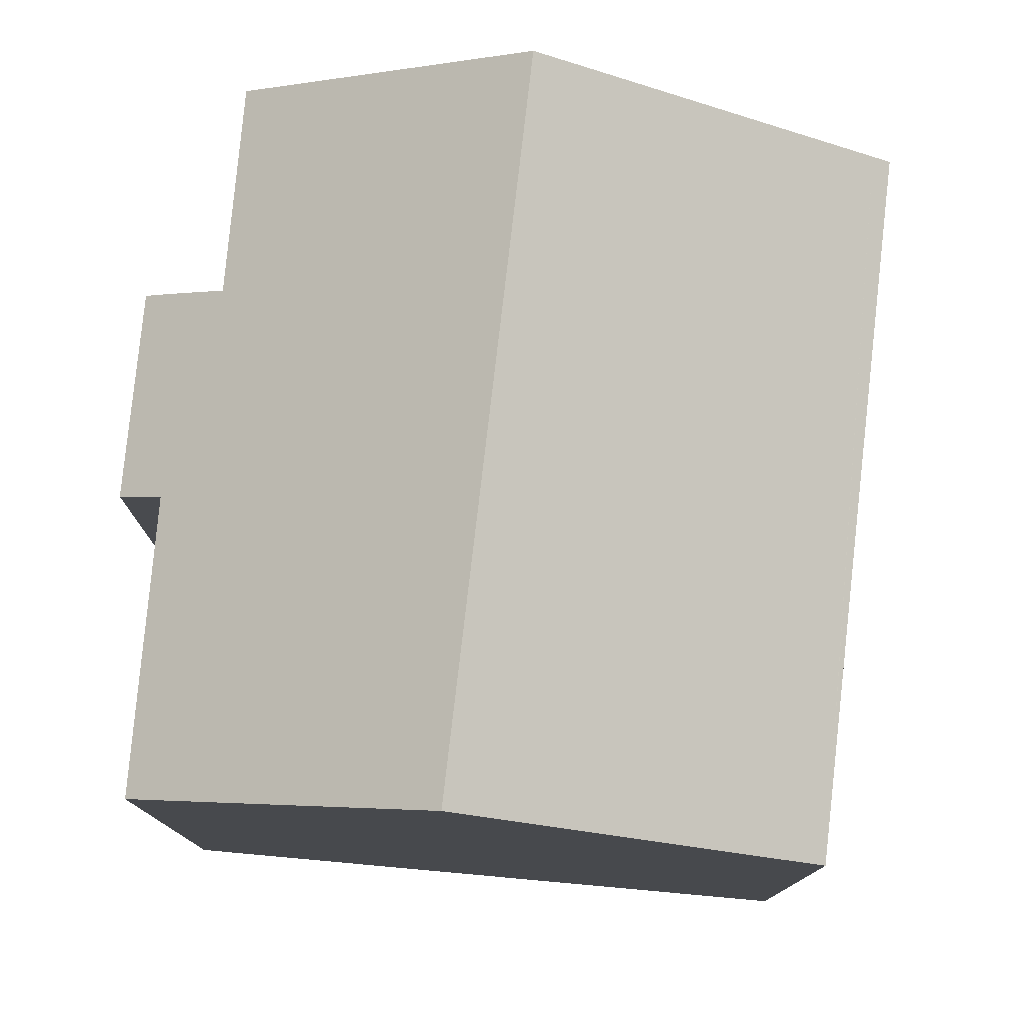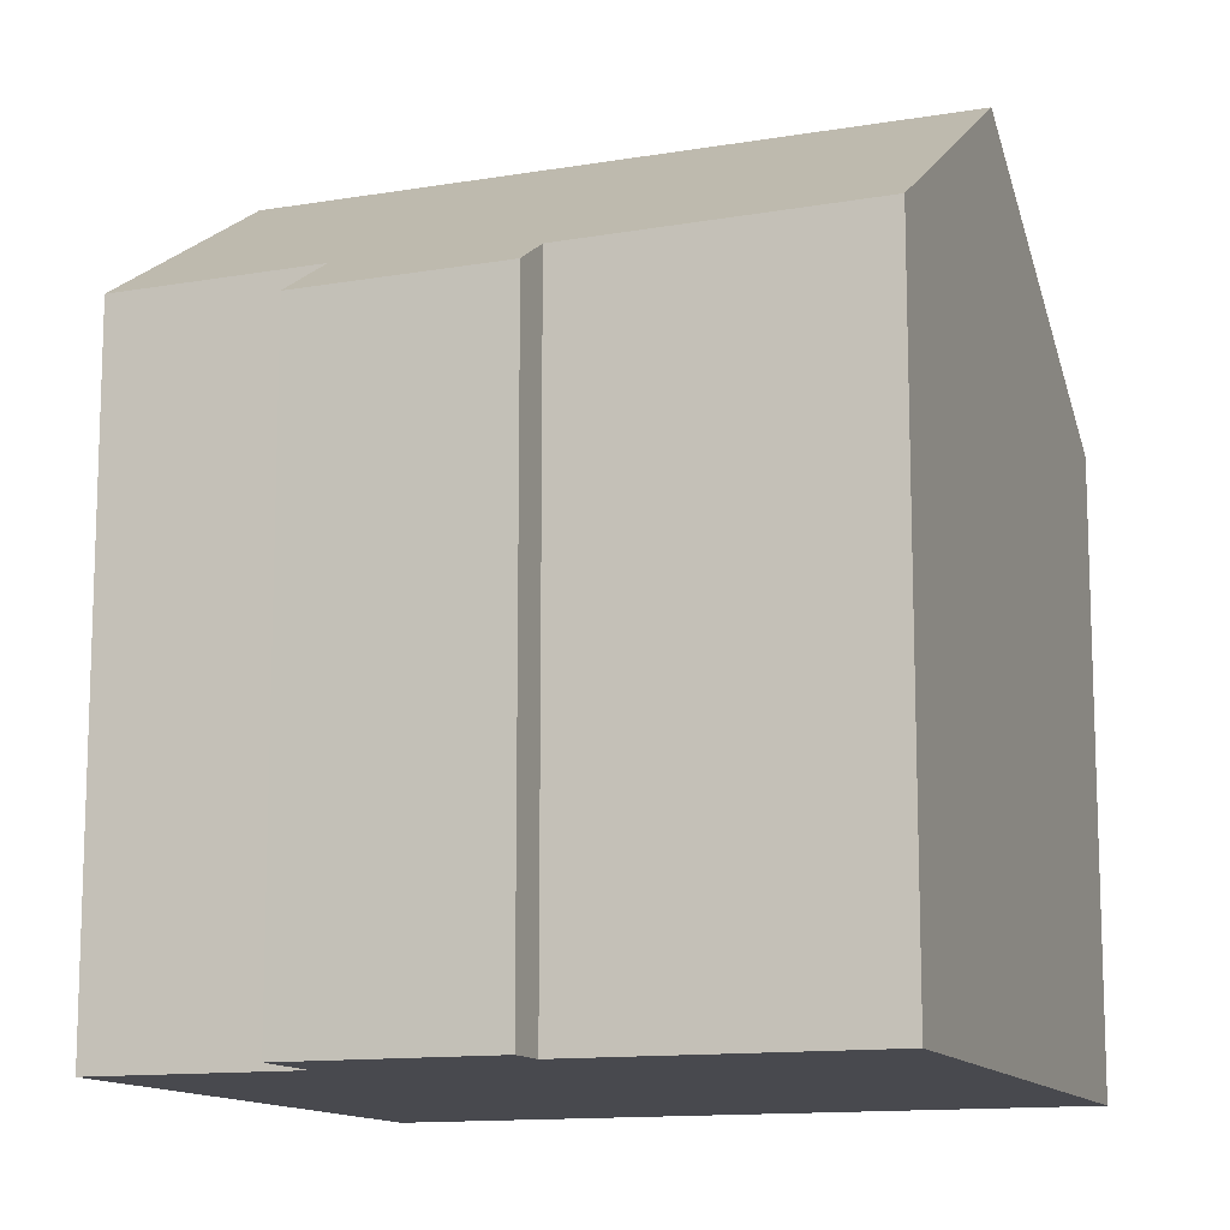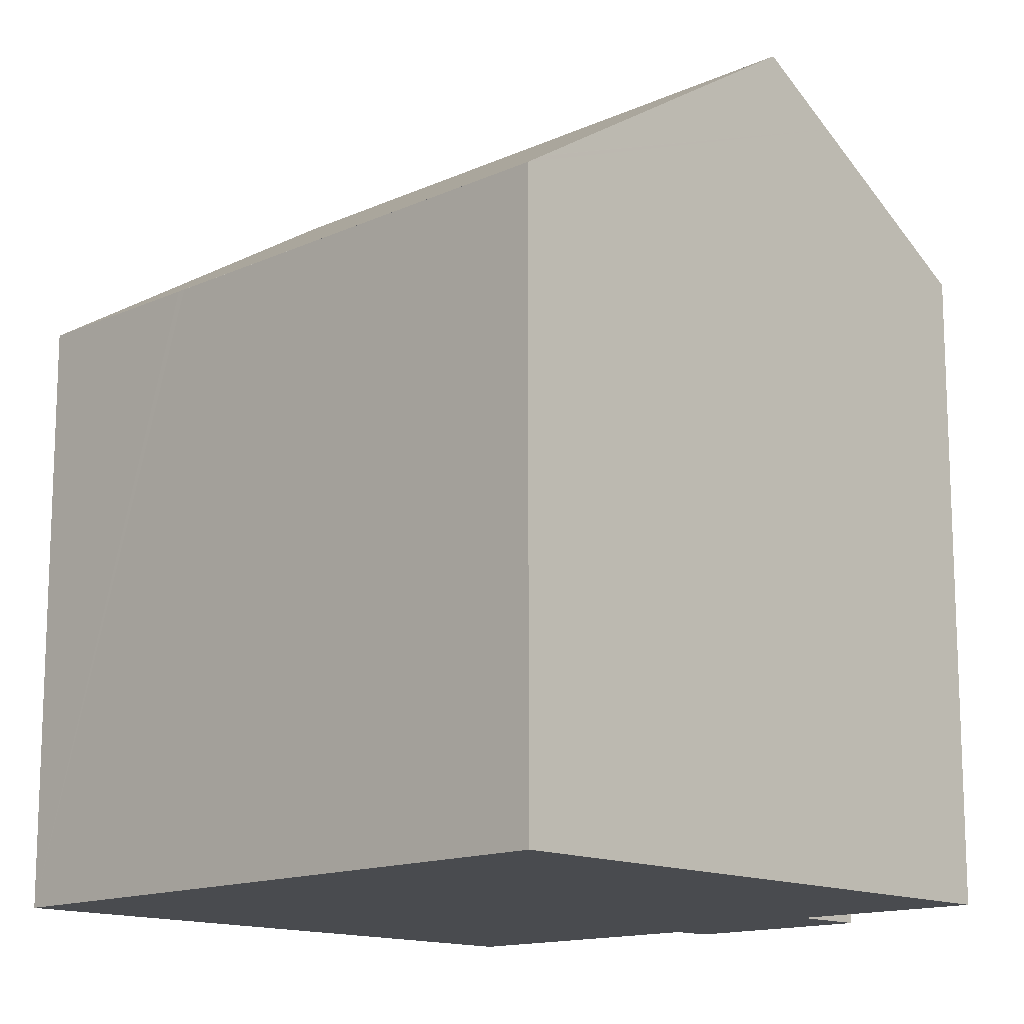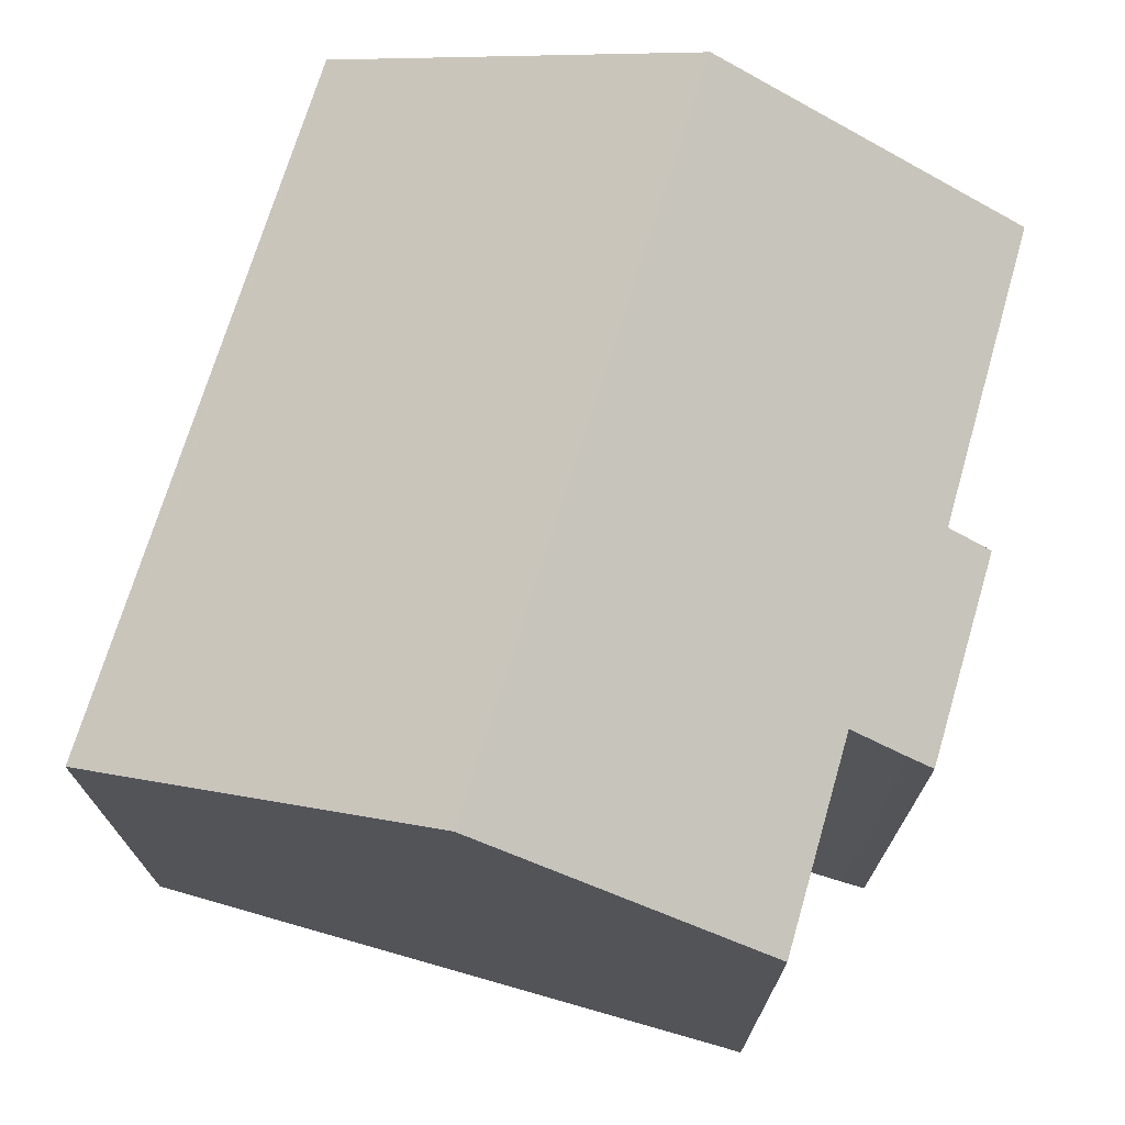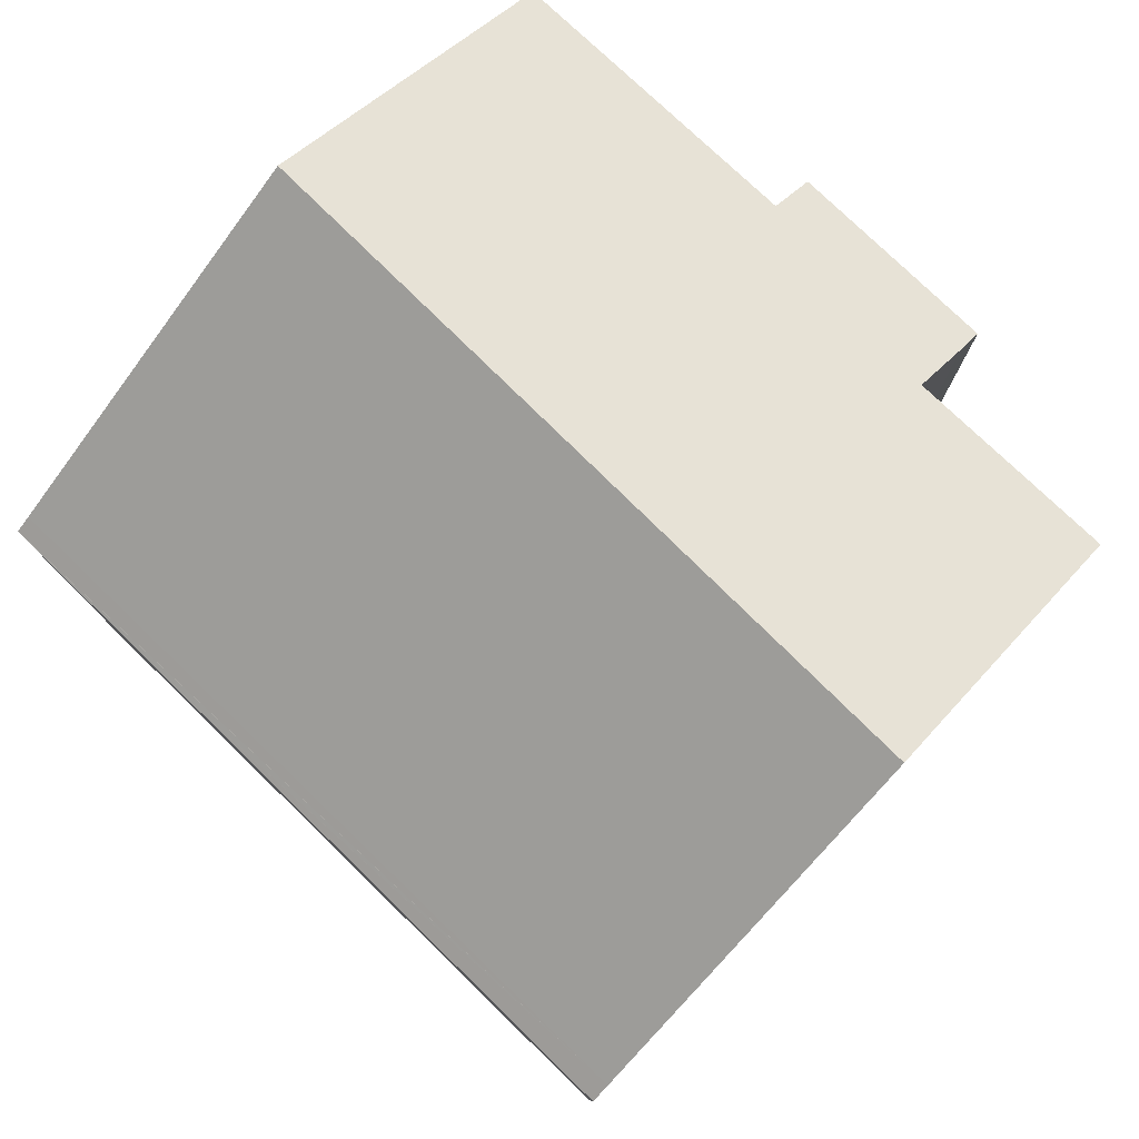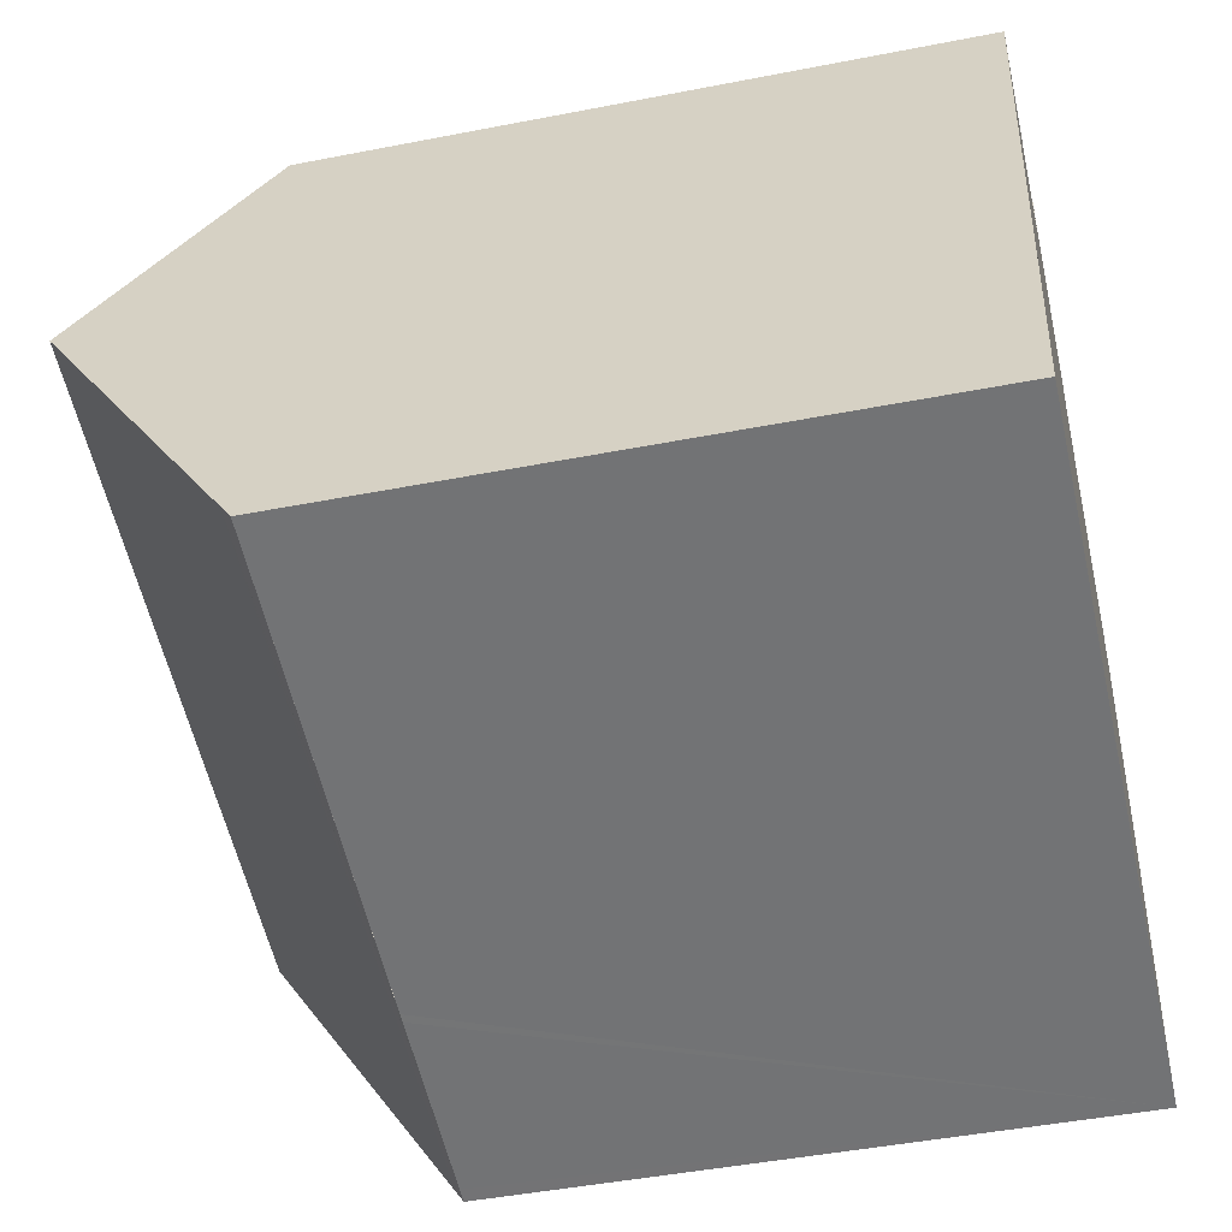
<metadata>
{"format":"obj","ext":"obj","renderer":"f3d","projection":"perspective","resolution":1024,"background":"white","views":[{"elev":78.4,"azim":107.8,"up":"+Y"},{"elev":-12.6,"azim":32.6,"up":"+Y"},{"elev":-14.1,"azim":-123.8,"up":"+Y"},{"elev":73.8,"azim":-61.4,"up":"+Y"},{"elev":79.8,"azim":-124.5,"up":"+Y"},{"elev":-45.2,"azim":-77.2,"up":"+Z"}]}
</metadata>
<code>
v  0.077 11.96 0.344
v  9.283 11.75 -1.835
v  0 11.74 7.192e-16
v  9.447 11.75 -1.869
v  13.08 11.75 -2.587
v  13.35 11.74 -2.642
v  13.42 11.92 -2.356
v  0.084 11.98 0.375
v  1.526 15.93 6.781
v  14.87 15.93 4.141
v  10.8 11.79 11.96
v  6.831 12.04 12.32
v  6.934 11.74 12.8
v  6.619 12.7 11.24
v  1.895 14.92 8.419
v  2.728 12.63 12.12
v  10.64 12.3 11.12
v  16.15 12.4 9.86
v  6.619 -6.886e-16 11.24
v  2.728 -7.423e-16 12.12
v  10.8 -7.32e-16 11.96
v  6.934 -7.838e-16 12.8
v  16.15 -6.038e-16 9.86
v  10.64 -6.811e-16 11.12
v  6.831 -7.546e-16 12.32
v  0 0 0
v  1.895 -5.155e-16 8.419
v  0.084 -2.296e-17 0.375
v  0.077 -2.106e-17 0.344
v  1.526 -4.152e-16 6.781
v  14.87 -2.536e-16 4.141
v  13.35 1.618e-16 -2.642
v  13.42 1.443e-16 -2.356
v  9.283 11.75 -1.835
v  13.08 1.584e-16 -2.587
v  9.447 1.144e-16 -1.869
v  9.283 1.124e-16 -1.835
g defaultobject
f 1 2 3
f 2 1 4
f 4 1 5
f 5 1 6
f 6 1 7
f 7 1 8
f 7 8 9
f 7 9 10
f 11 12 13
f 12 11 14
f 14 15 16
f 15 14 9
f 9 14 10
f 10 14 17
f 17 14 11
f 10 17 18
f 16 19 14
f 19 16 20
f 13 21 11
f 21 13 22
f 17 23 18
f 23 17 24
f 19 12 14
f 12 19 25
f 25 13 12
f 13 25 22
f 8 15 9
f 15 8 1
f 15 1 3
f 15 3 26
f 15 26 16
f 16 26 27
f 16 27 20
f 27 26 28
f 28 26 29
f 27 28 30
f 11 24 17
f 24 11 21
f 23 10 18
f 10 23 7
f 7 23 31
f 7 31 6
f 6 31 32
f 32 31 33
f 32 5 6
f 5 32 4
f 4 32 34
f 34 32 3
f 3 32 26
f 26 32 35
f 26 35 36
f 26 36 37
f 37 29 26
f 29 37 28
f 28 37 30
f 30 37 36
f 30 36 35
f 30 35 32
f 30 32 33
f 30 33 31
f 30 31 27
f 27 31 20
f 20 31 19
f 19 31 23
f 19 23 24
f 19 24 25
f 25 24 22
f 21 22 24

</code>
